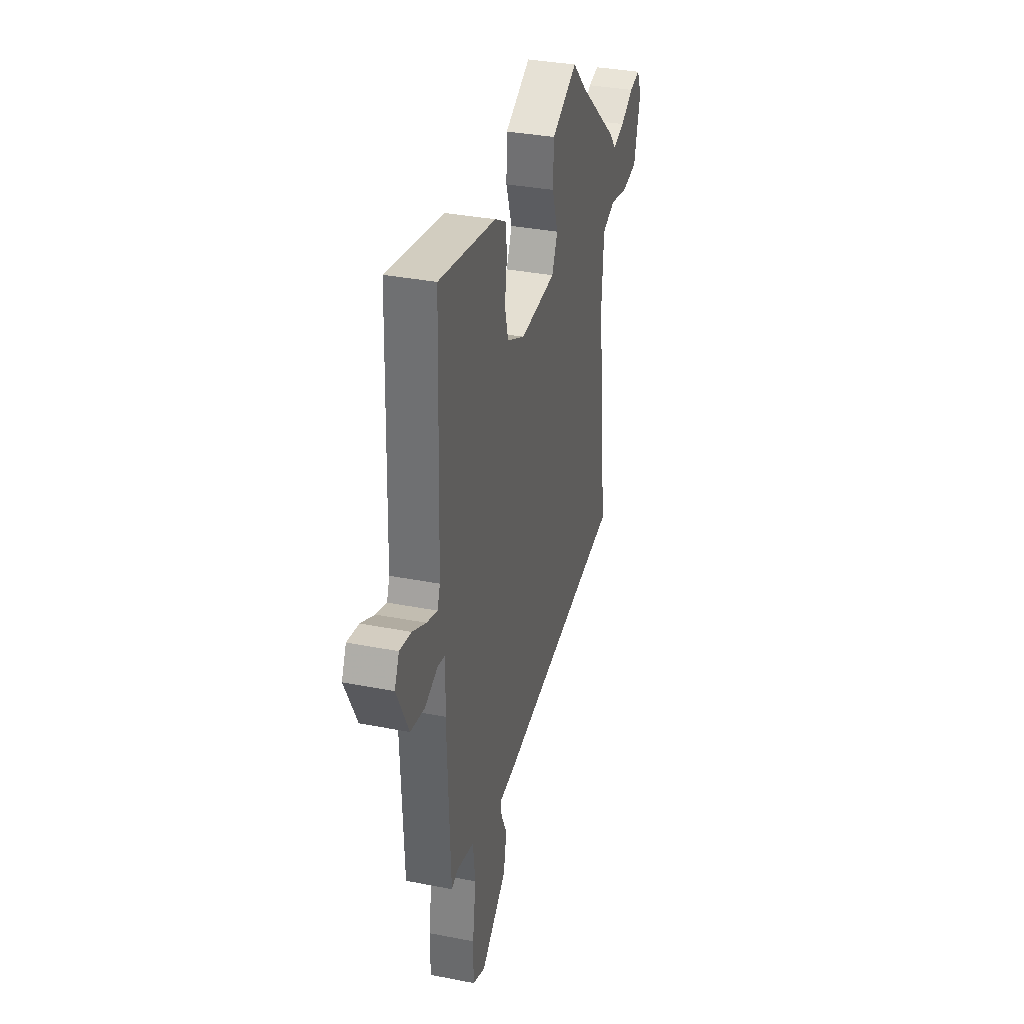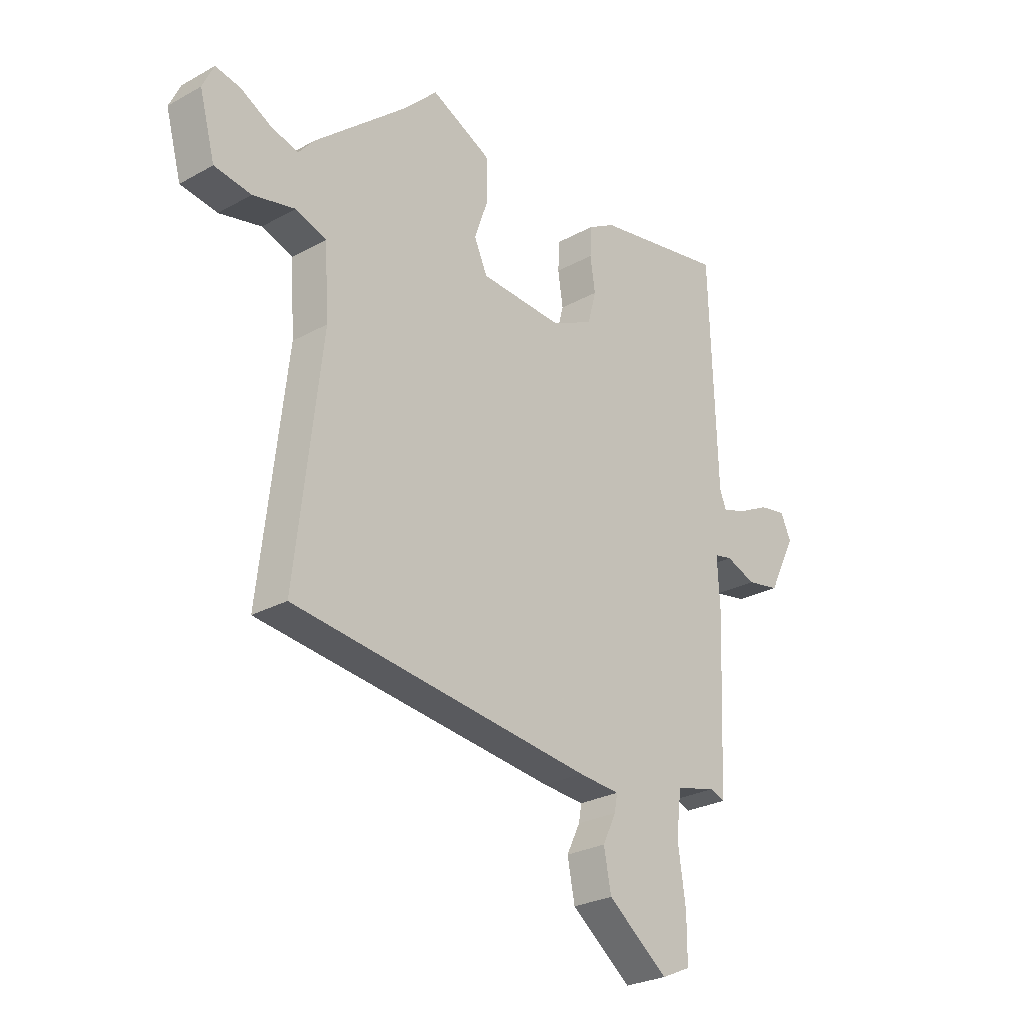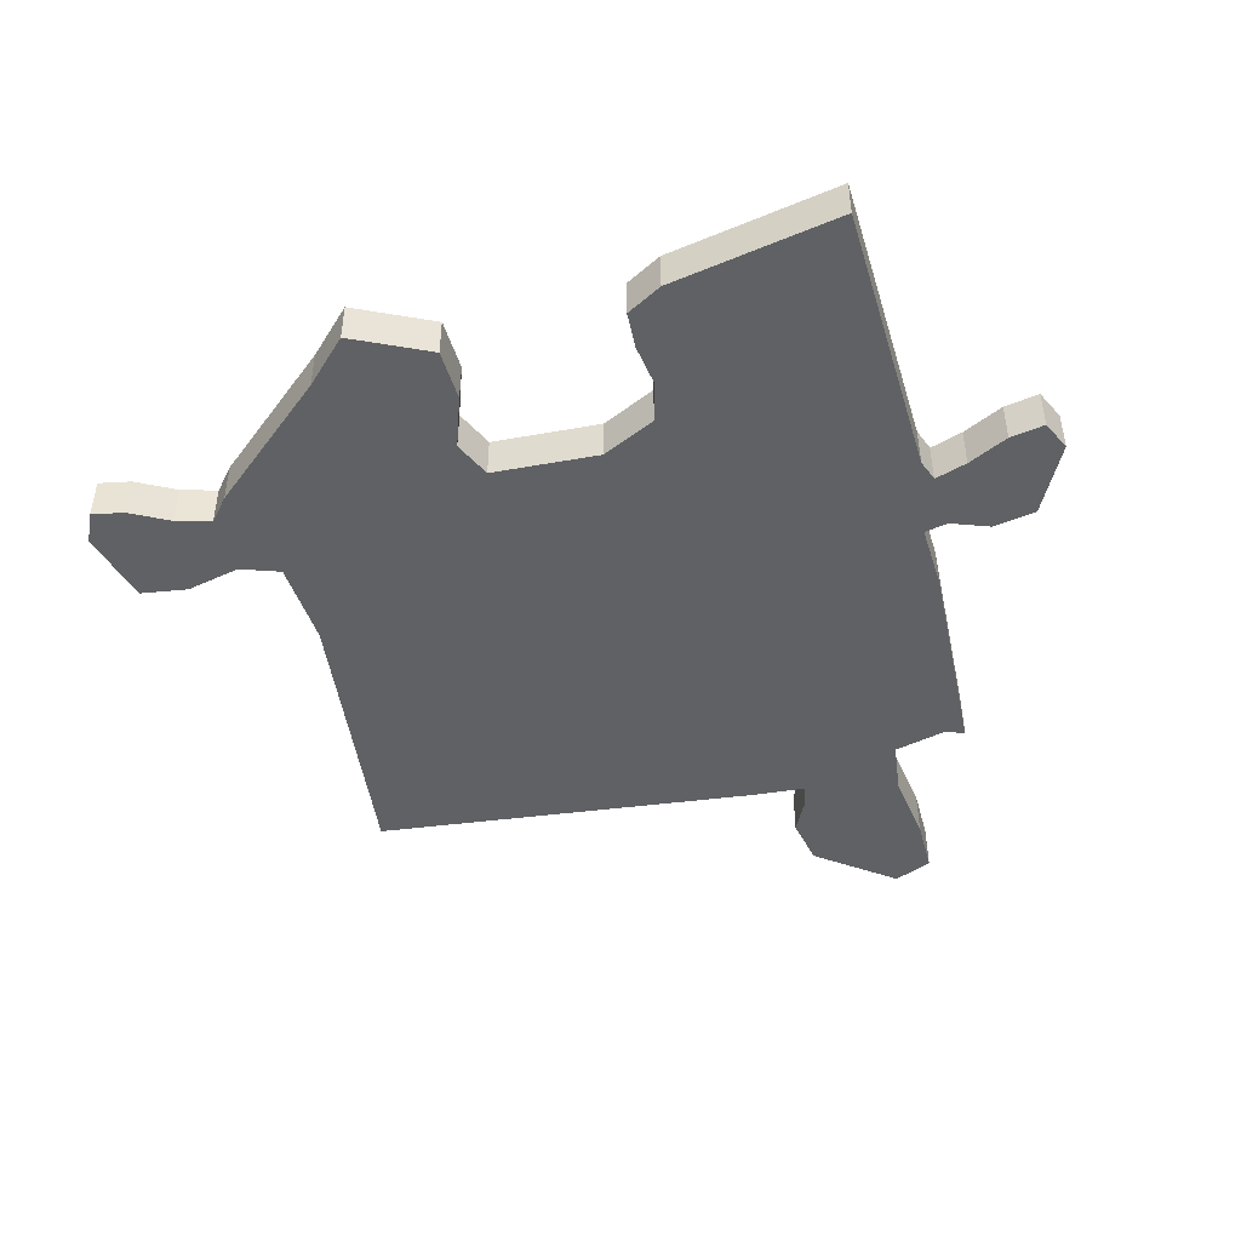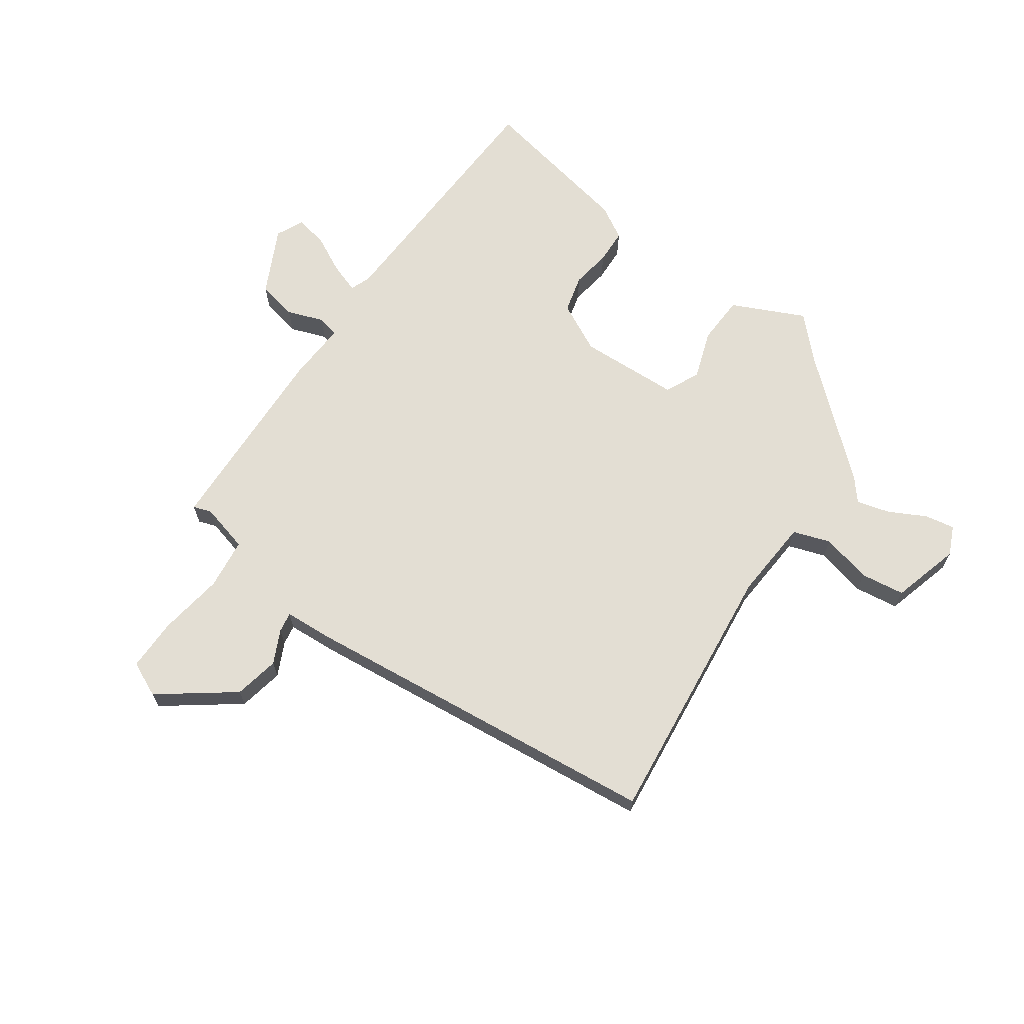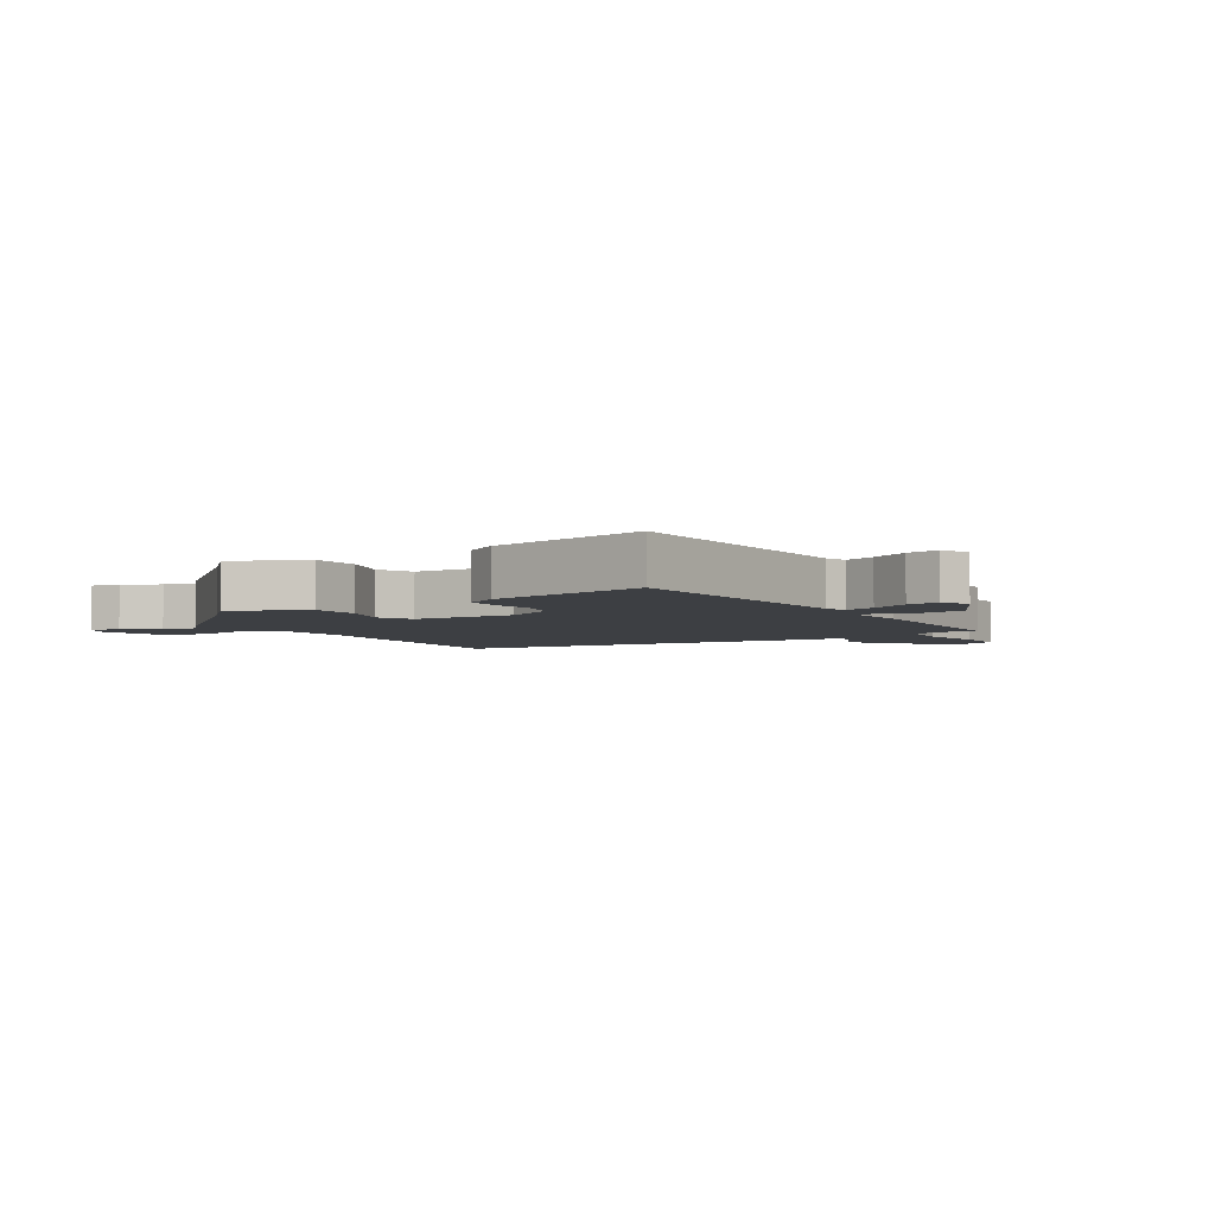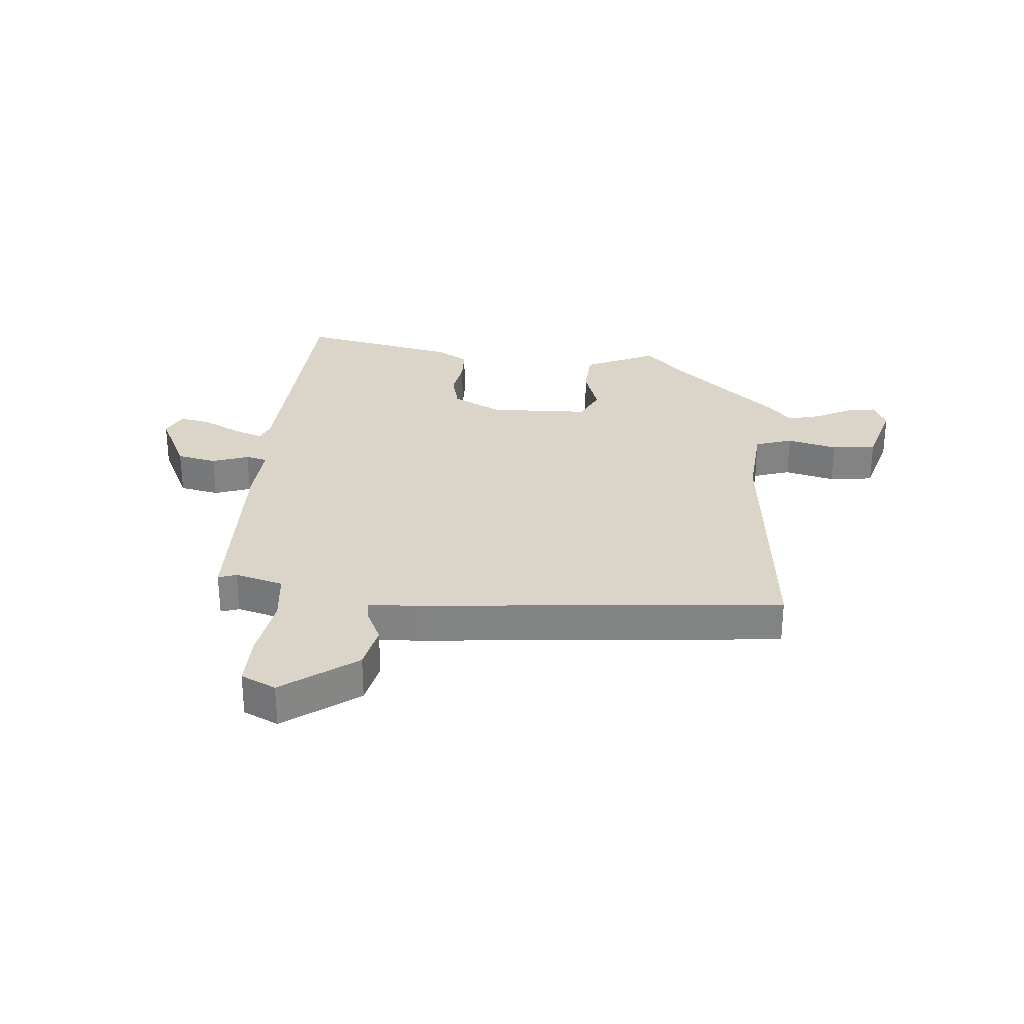
<metadata>
{"format":"obj","ext":"obj","renderer":"f3d","projection":"perspective","resolution":1024,"background":"white","views":[{"elev":34.4,"azim":104.8,"up":"+Z"},{"elev":-26.8,"azim":-49.2,"up":"+Z"},{"elev":-46.3,"azim":14.7,"up":"+Y"},{"elev":67.2,"azim":-144.4,"up":"+Y"},{"elev":-4.1,"azim":32.8,"up":"+Y"},{"elev":29.1,"azim":-174.0,"up":"+Y"}]}
</metadata>
<code>
v -0.539 0.07 -0.479
v -0.486 0.07 -0.025
v -0.495 0.07 0.114
v -0.558 0.07 0.136
v -0.644 0.07 0.116
v -0.719 0.07 0.127
v -0.751 0.07 0.244
v -0.728 0.07 0.293
v -0.677 0.07 0.283
v -0.615 0.07 0.25
v -0.559 0.07 0.234
v -0.527 0.07 0.272
v -0.335 0.07 0.437
v -0.267 0.07 0.505
v -0.144 0.07 0.446
v -0.141 0.07 0.363
v -0.17 0.07 0.28
v -0.143 0.07 0.221
v 0.028 0.07 0.212
v 0.113 0.07 0.254
v 0.13 0.07 0.318
v 0.12 0.07 0.386
v 0.123 0.07 0.445
v 0.179 0.07 0.477
v 0.45 0.07 0.528
v 0.465 0.07 0.082
v 0.478 0.07 0.047
v 0.529 0.07 0.064
v 0.593 0.07 0.096
v 0.648 0.07 0.106
v 0.67 0.07 0.059
v 0.613 0.07 -0.053
v 0.545 0.07 -0.066
v 0.483 0.07 -0.043
v 0.446 0.07 -0.051
v 0.451 0.07 -0.155
v 0.436 0.07 -0.491
v 0.405 0.07 -0.48
v 0.322 0.07 -0.501
v 0.311 0.07 -0.588
v 0.327 0.07 -0.699
v 0.327 0.07 -0.789
v 0.267 0.07 -0.816
v 0.143 0.07 -0.722
v 0.128 0.07 -0.645
v 0.156 0.07 -0.588
v 0.162 0.07 -0.554
v 0.077 0.07 -0.548
v -0.539 0 -0.479
v -0.486 0 -0.025
v -0.495 0 0.114
v -0.558 0 0.136
v -0.644 0 0.116
v -0.719 0 0.127
v -0.751 0 0.244
v -0.728 0 0.293
v -0.677 0 0.283
v -0.615 0 0.25
v -0.559 0 0.234
v -0.527 0 0.272
v -0.335 0 0.437
v -0.267 0 0.505
v -0.144 0 0.446
v -0.141 0 0.363
v -0.17 0 0.28
v -0.143 0 0.221
v 0.028 0 0.212
v 0.113 0 0.254
v 0.13 0 0.318
v 0.12 0 0.386
v 0.123 0 0.445
v 0.179 0 0.477
v 0.45 0 0.528
v 0.465 0 0.082
v 0.478 0 0.047
v 0.529 0 0.064
v 0.593 0 0.096
v 0.648 0 0.106
v 0.67 0 0.059
v 0.613 0 -0.053
v 0.545 0 -0.066
v 0.483 0 -0.043
v 0.446 0 -0.051
v 0.451 0 -0.155
v 0.436 0 -0.491
v 0.405 0 -0.48
v 0.322 0 -0.501
v 0.311 0 -0.588
v 0.327 0 -0.699
v 0.327 0 -0.789
v 0.267 0 -0.816
v 0.143 0 -0.722
v 0.128 0 -0.645
v 0.156 0 -0.588
v 0.162 0 -0.554
v 0.077 0 -0.548
f 47 48 1 2
f 43 44 45 46
f 43 46 47
f 40 41 42 43
f 39 40 43 47
f 35 36 37 38
f 35 38 39
f 31 32 33 34
f 31 34 35
f 28 29 30 31
f 27 28 31 35
f 26 27 35
f 21 22 23 24
f 20 21 24 25
f 14 15 16 17
f 13 14 17
f 11 12 13 17
f 11 17 18
f 7 8 9 10
f 7 10 11
f 4 5 6 7
f 3 4 7 11
f 39 47 2 3
f 20 25 26 35
f 19 20 35 39
f 18 19 39
f 3 11 18 39
f 50 49 96 95
f 94 93 92 91
f 95 94 91
f 91 90 89 88
f 95 91 88 87
f 86 85 84 83
f 87 86 83
f 82 81 80 79
f 83 82 79
f 79 78 77 76
f 83 79 76 75
f 83 75 74
f 72 71 70 69
f 73 72 69 68
f 65 64 63 62
f 65 62 61
f 65 61 60 59
f 66 65 59
f 58 57 56 55
f 59 58 55
f 55 54 53 52
f 59 55 52 51
f 51 50 95 87
f 83 74 73 68
f 87 83 68 67
f 87 67 66
f 87 66 59 51
f 1 49 50 2
f 2 50 51 3
f 3 51 52 4
f 4 52 53 5
f 5 53 54 6
f 6 54 55 7
f 7 55 56 8
f 8 56 57 9
f 9 57 58 10
f 10 58 59 11
f 11 59 60 12
f 12 60 61 13
f 13 61 62 14
f 14 62 63 15
f 15 63 64 16
f 16 64 65 17
f 17 65 66 18
f 18 66 67 19
f 19 67 68 20
f 20 68 69 21
f 21 69 70 22
f 22 70 71 23
f 23 71 72 24
f 24 72 73 25
f 25 73 74 26
f 26 74 75 27
f 27 75 76 28
f 28 76 77 29
f 29 77 78 30
f 30 78 79 31
f 31 79 80 32
f 32 80 81 33
f 33 81 82 34
f 34 82 83 35
f 35 83 84 36
f 36 84 85 37
f 37 85 86 38
f 38 86 87 39
f 39 87 88 40
f 40 88 89 41
f 41 89 90 42
f 42 90 91 43
f 43 91 92 44
f 44 92 93 45
f 45 93 94 46
f 46 94 95 47
f 47 95 96 48
f 48 96 49 1

</code>
